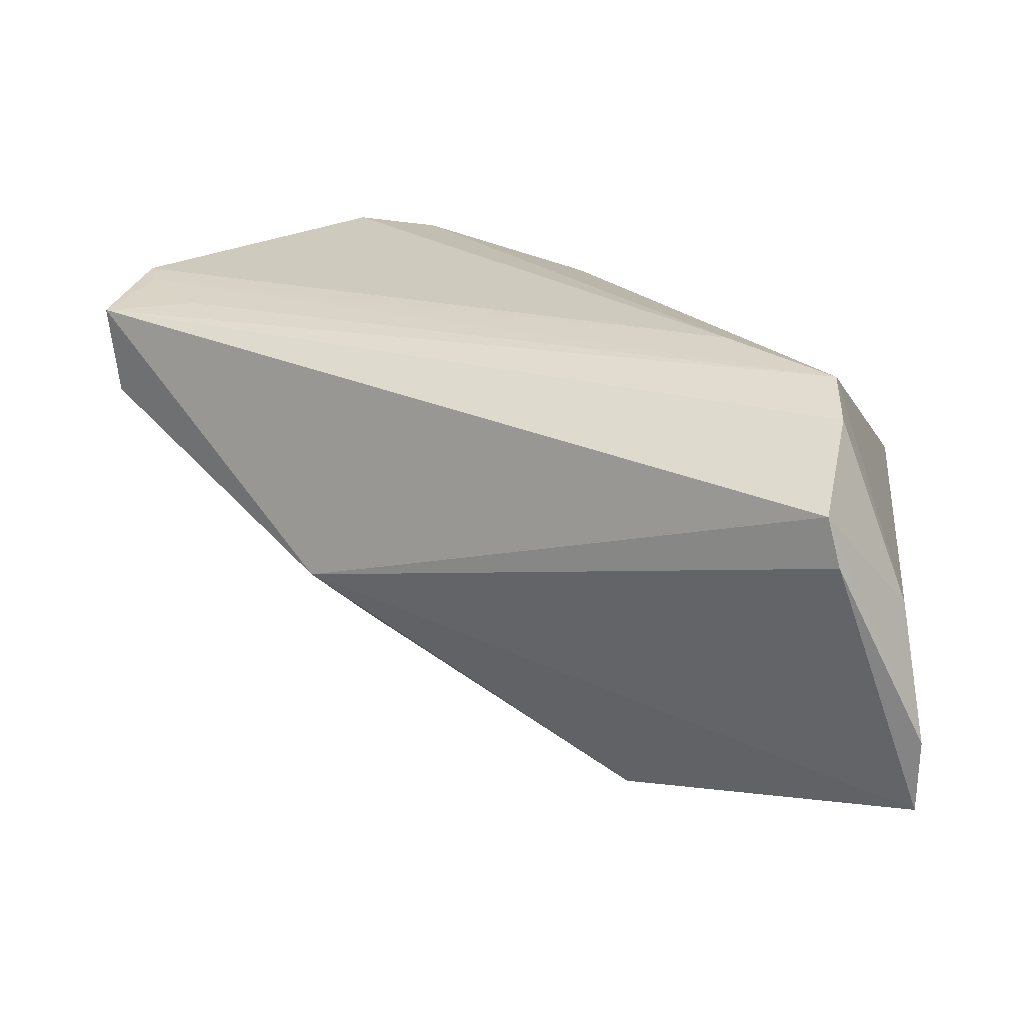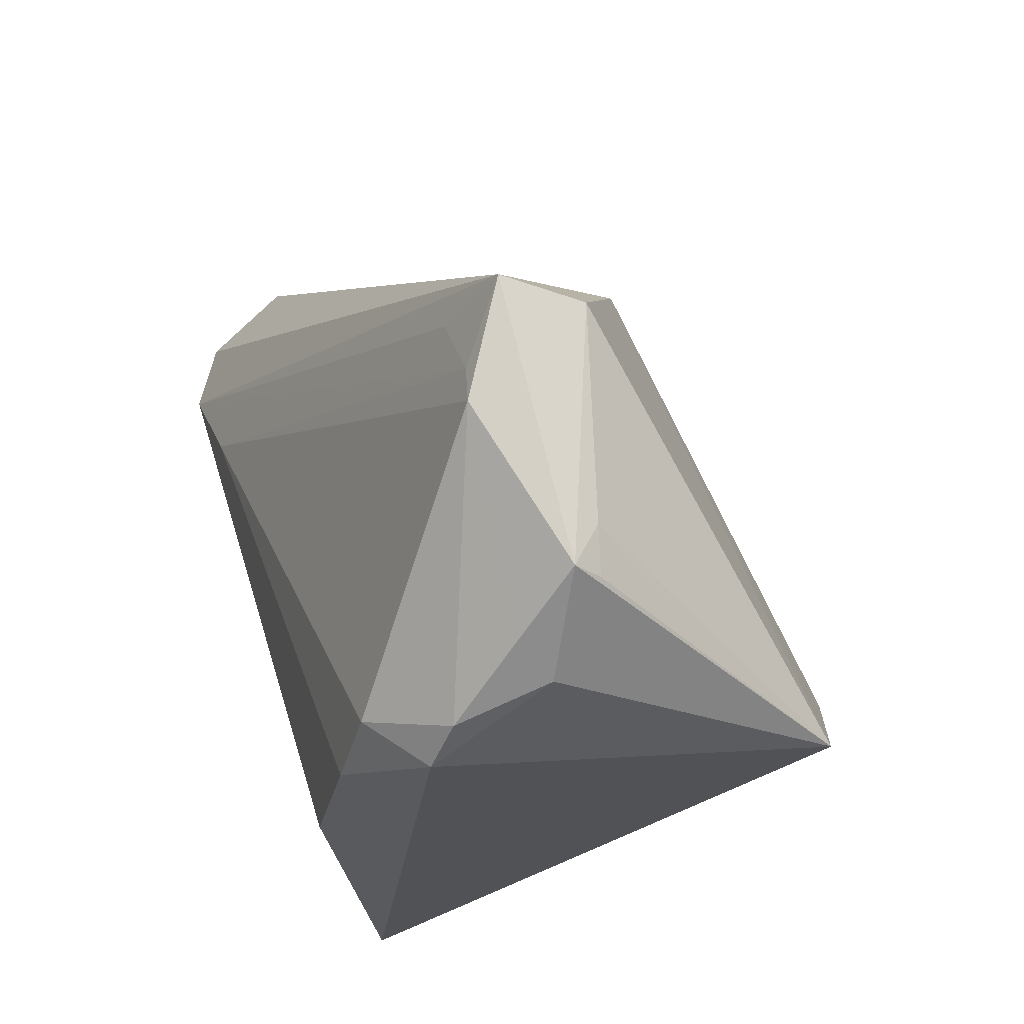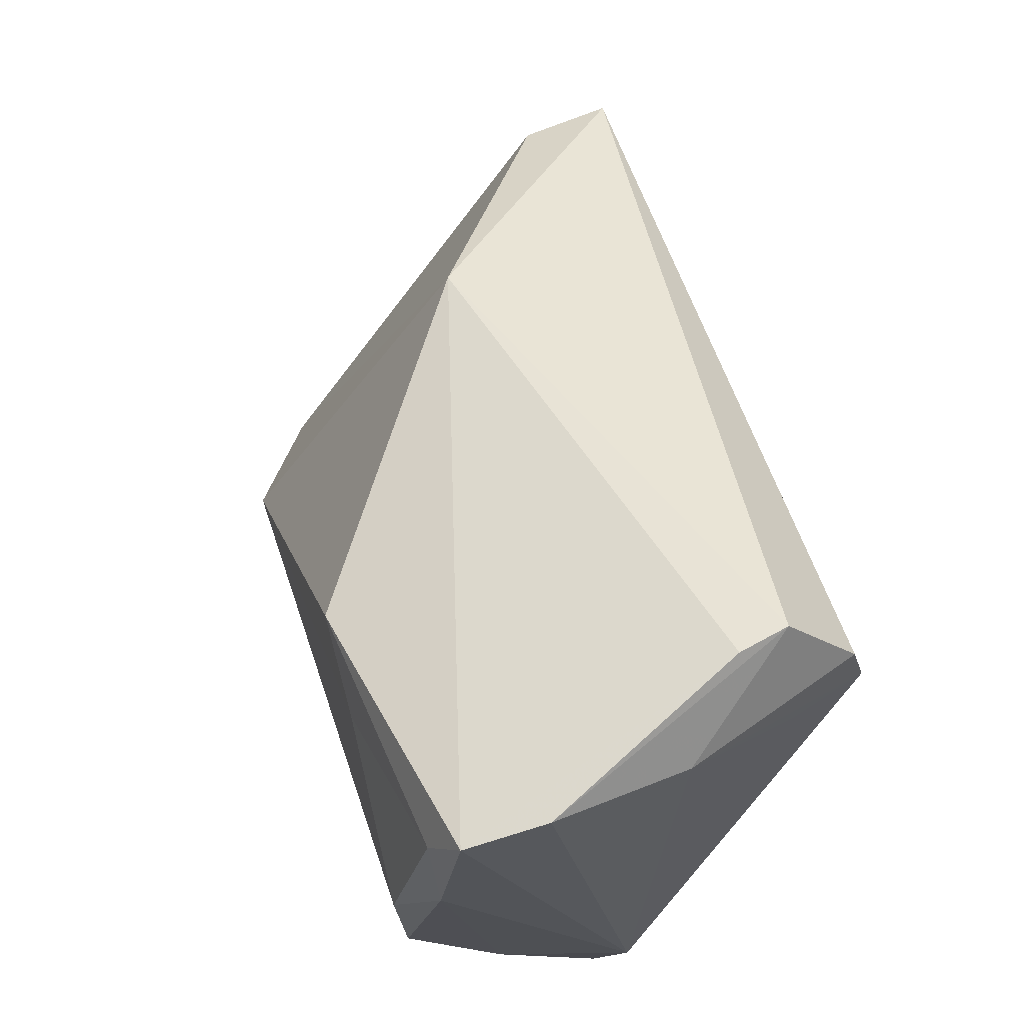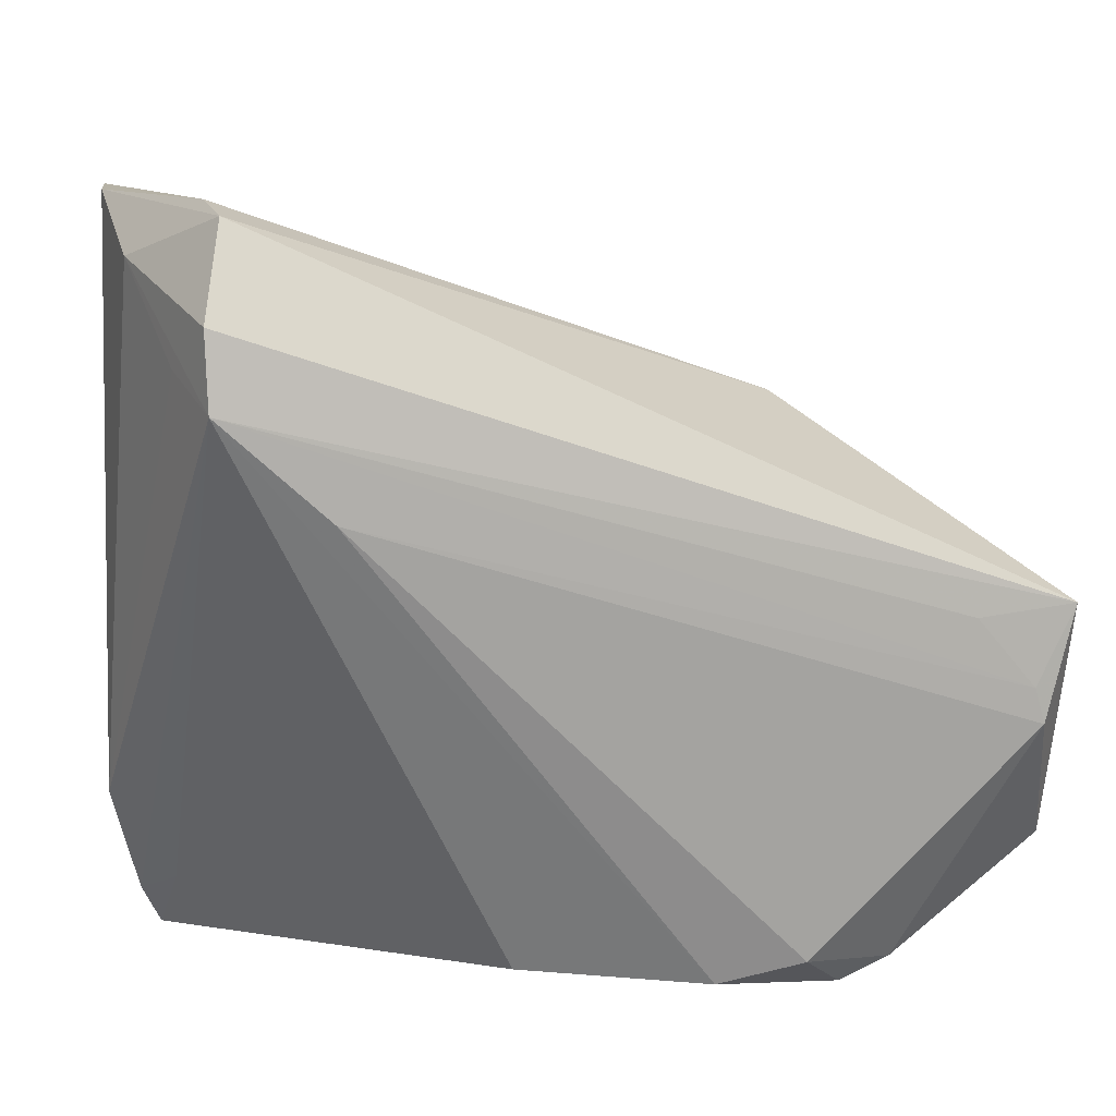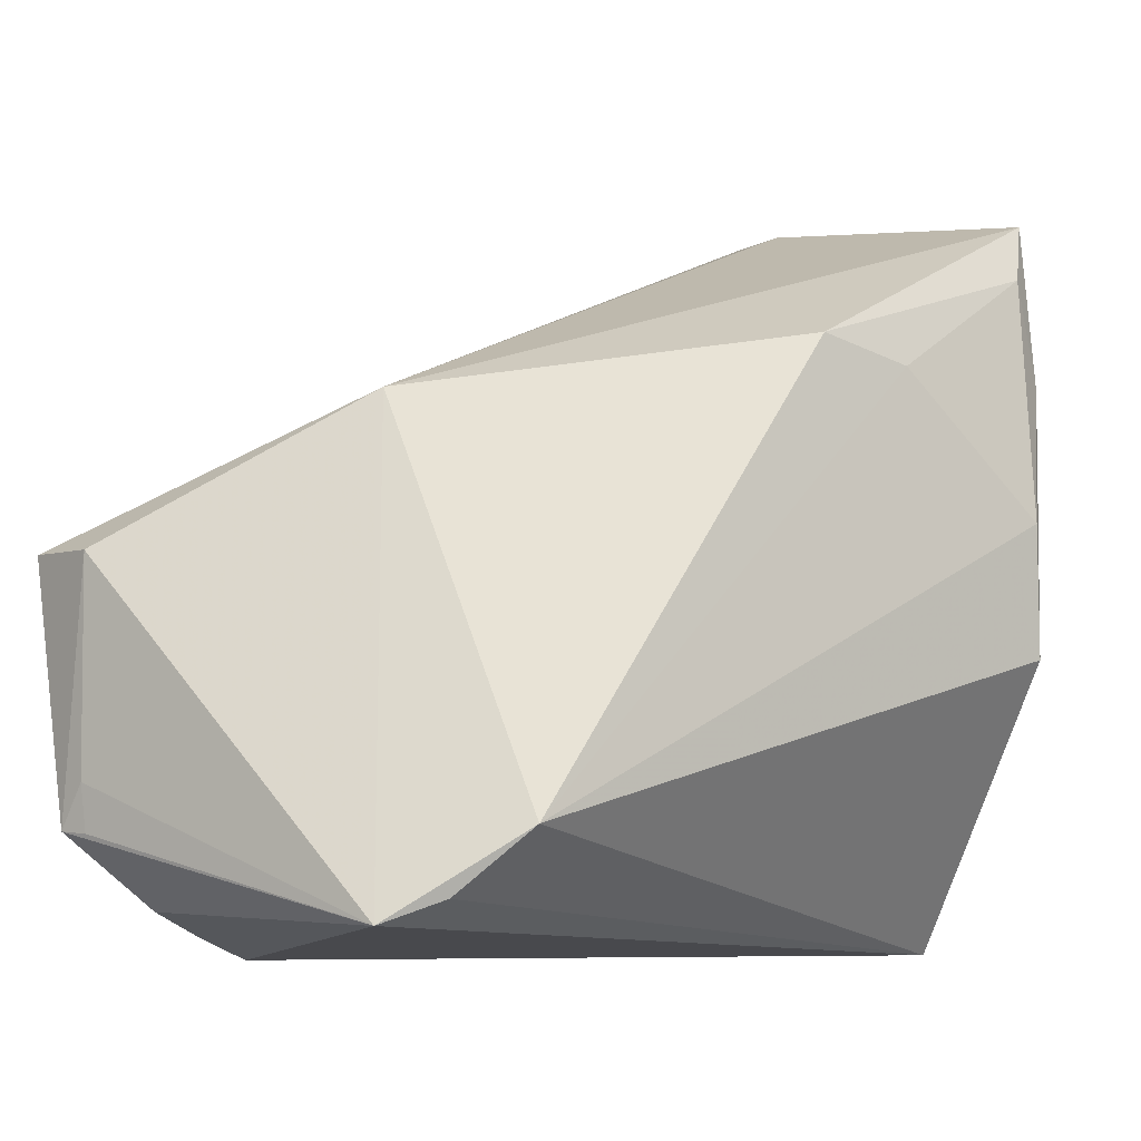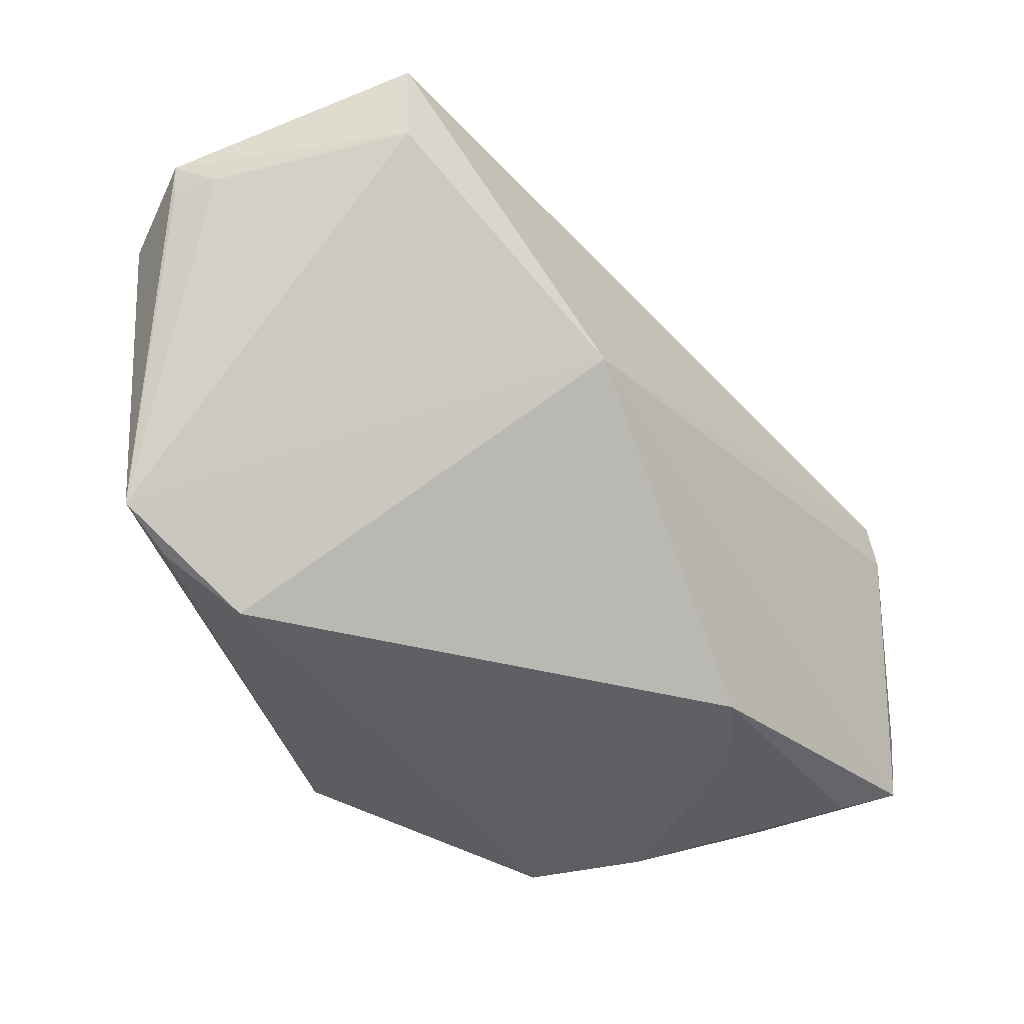
<metadata>
{"format":"obj","ext":"obj","renderer":"f3d","projection":"perspective","resolution":1024,"background":"white","views":[{"elev":23.2,"azim":-177.3,"up":"+Z"},{"elev":-22.8,"azim":63.3,"up":"+Y"},{"elev":67.9,"azim":-106.2,"up":"+Y"},{"elev":17.6,"azim":-8.2,"up":"+Y"},{"elev":-4.4,"azim":148.0,"up":"+Y"},{"elev":-43.3,"azim":105.9,"up":"+Z"}]}
</metadata>
<code>
v 0.04425 0.005636 0.02514
v 0.05486 -0.02211 0.01637
v 0.05486 0.006547 0.02441
v 0.02851 0.023 -0.00288
v 0.05051 -0.001976 0.02571
v 0.01822 -0.03378 0.0242
v -0.009518 0.02862 -0.0268
v -0.04156 0.04495 -0.0117
v -0.02964 0.04655 0.01589
v 0.02626 -0.02079 -0.02983
v 0.05158 -0.005867 0.02599
v 0.04674 -0.02754 0.01846
v -0.03108 0.04726 0.0103
v -0.03916 -0.03678 -0.005726
v 0.02758 -0.03099 0.02599
v -0.03915 0.04063 0.003351
v -0.04117 -0.03213 -0.004804
v -0.0316 0.03741 0.02332
v -0.03877 0.03745 -0.02335
v -0.03481 0.03178 0.01616
v 0.05363 -0.02228 0.01296
v 0.04566 -0.03037 0.01388
v 0.03928 -0.03013 -0.02206
v 0.03784 -0.03355 0.02067
v -0.03716 0.01031 -0.02768
v 0.05372 0.006459 0.01417
v -0.04081 -0.0144 -0.01675
v -0.03805 -0.004222 -0.02692
v 0.03305 -0.02769 -0.02515
v -0.0415 0.02556 -0.02311
v -0.04156 0.04413 -0.02064
v -0.002253 -0.03362 0.01811
v -0.02015 0.02596 -0.02693
v -0.04395 -0.01914 -0.001811
v 0.03241 -0.03619 0.02053
v 0.05402 -0.01709 0.01336
v -0.03148 0.02925 0.0253
v -0.01986 0.01832 0.02599
v -0.03719 -0.0294 -0.001096
f 13 4 31
f 31 4 7
f 14 23 35
f 16 37 18
f 18 37 3
f 17 37 34
f 10 14 28
f 7 4 10
f 4 23 10
f 26 4 3
f 26 23 4
f 3 37 1
f 3 11 2
f 2 26 3
f 13 31 8
f 8 34 16
f 31 34 8
f 25 10 28
f 32 14 35
f 16 18 9
f 13 8 9
f 9 8 16
f 9 18 3
f 3 4 9
f 9 4 13
f 20 37 16
f 16 34 20
f 20 34 37
f 30 34 31
f 30 25 28
f 23 14 29
f 29 10 23
f 14 10 29
f 5 11 3
f 3 1 5
f 5 1 37
f 35 23 22
f 23 2 22
f 35 22 24
f 24 22 2
f 23 26 36
f 26 2 36
f 19 31 7
f 19 30 31
f 25 30 19
f 17 14 39
f 14 32 39
f 39 37 17
f 39 32 37
f 35 24 15
f 15 24 11
f 27 30 28
f 34 30 27
f 17 34 27
f 28 14 27
f 27 14 17
f 12 2 11
f 11 24 12
f 12 24 2
f 21 2 23
f 23 36 21
f 21 36 2
f 33 19 7
f 25 19 33
f 7 10 33
f 10 25 33
f 38 15 11
f 38 5 37
f 11 5 38
f 6 32 35
f 35 15 6
f 15 38 6
f 37 32 6
f 6 38 37

</code>
